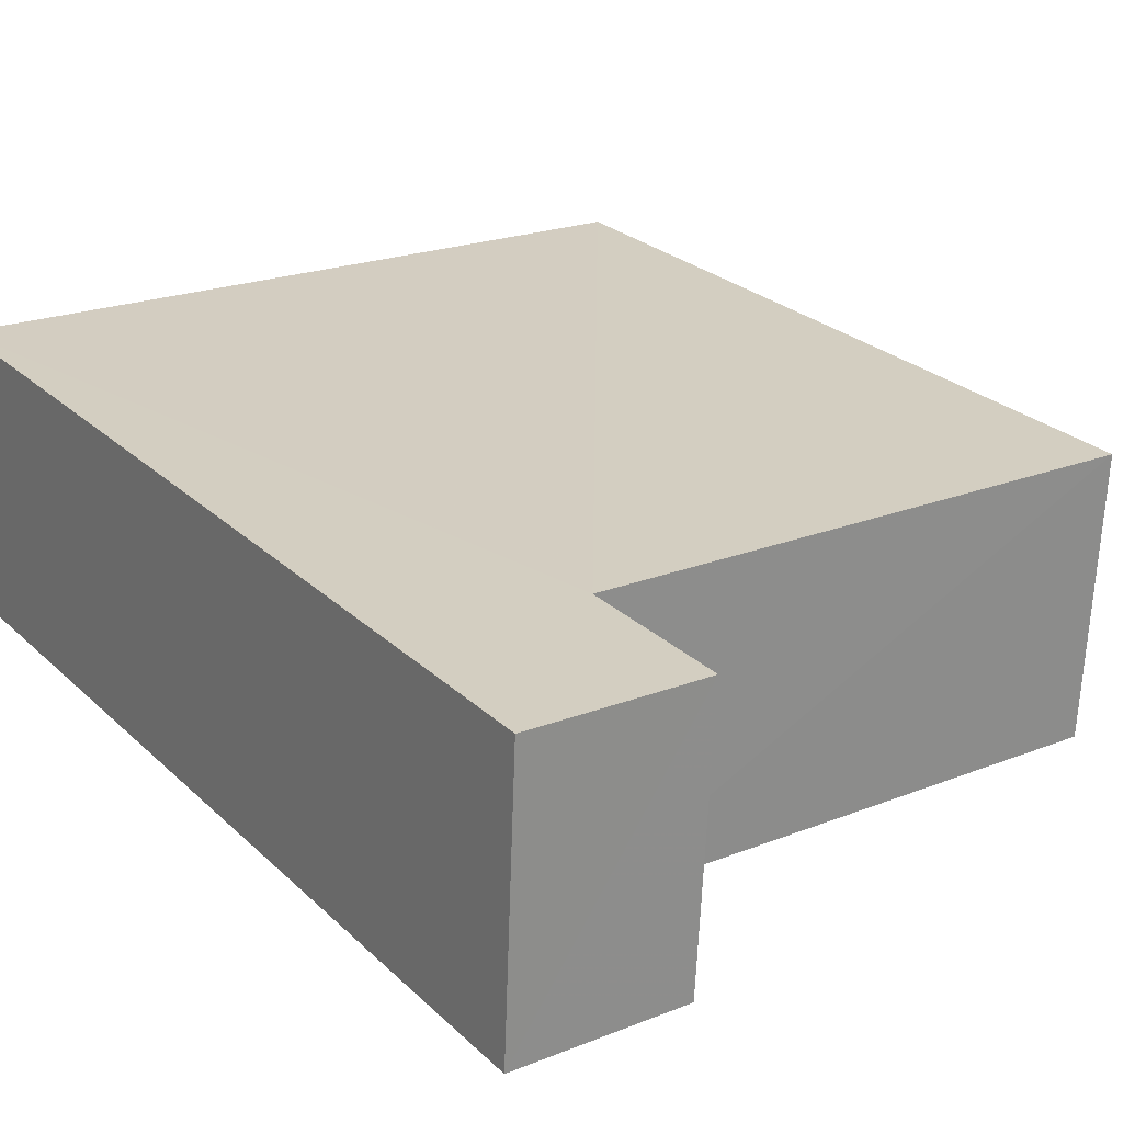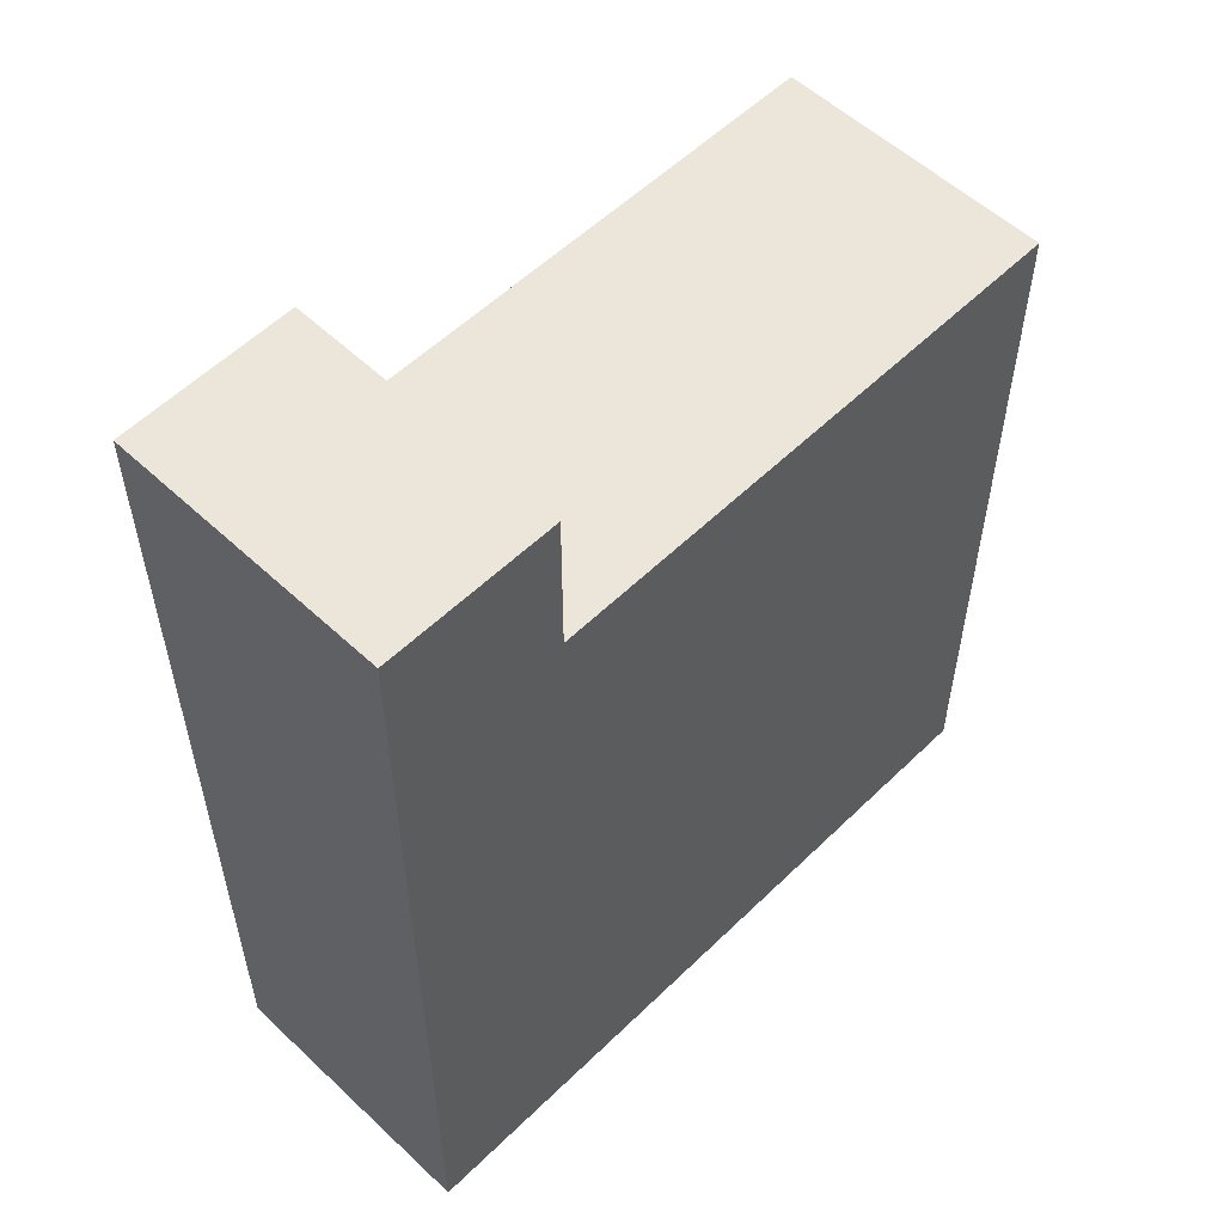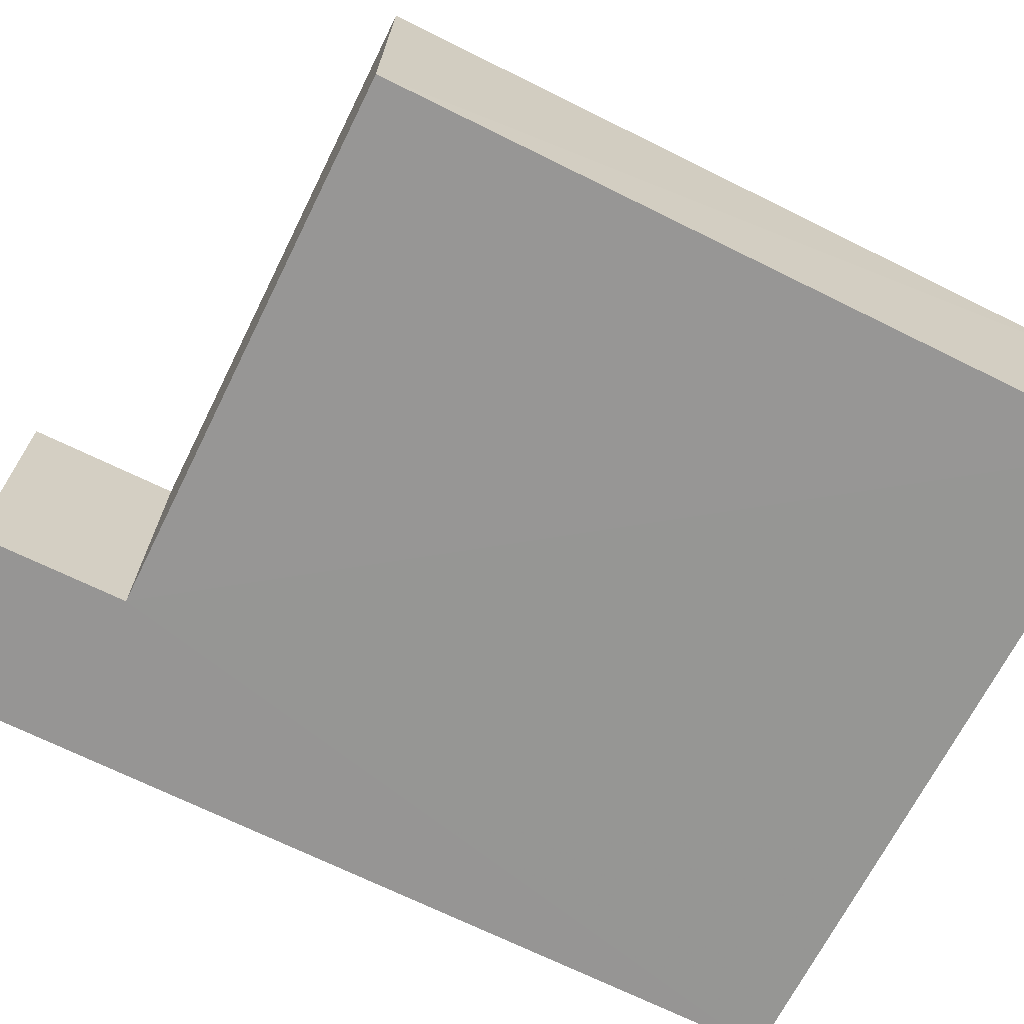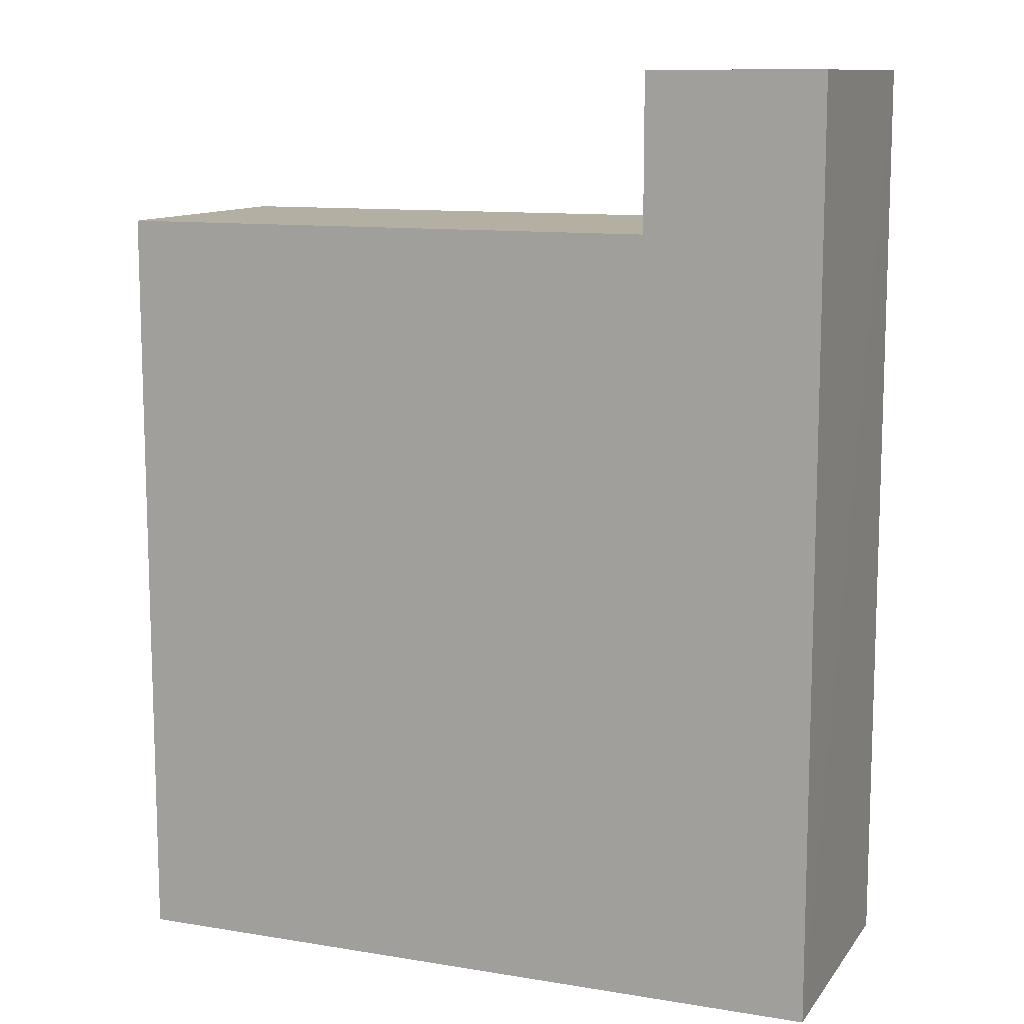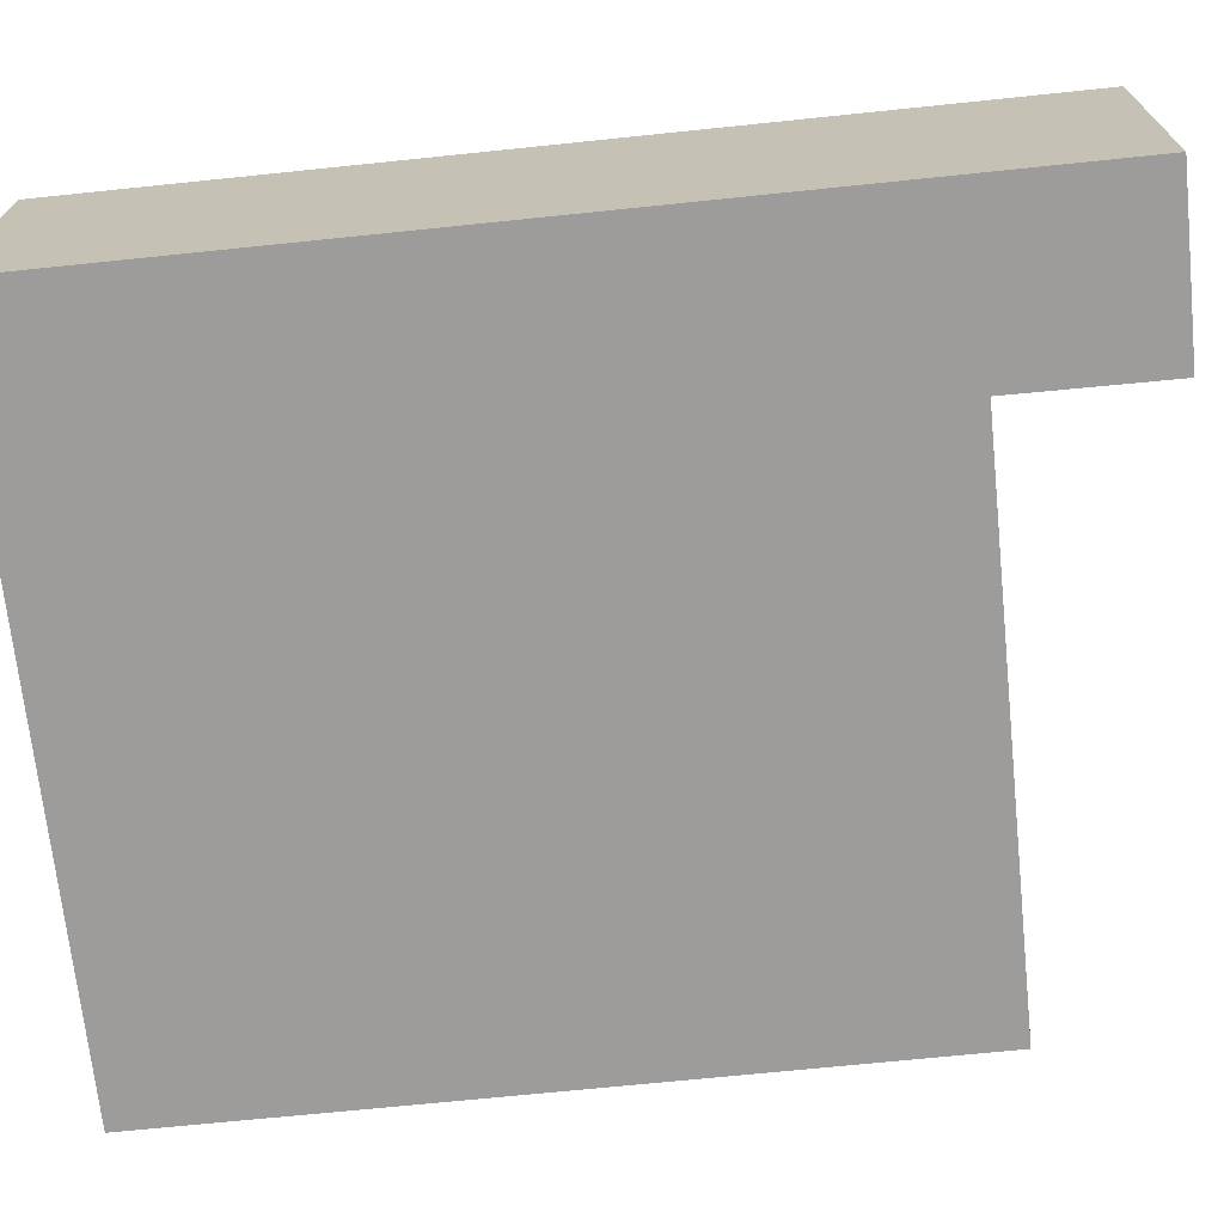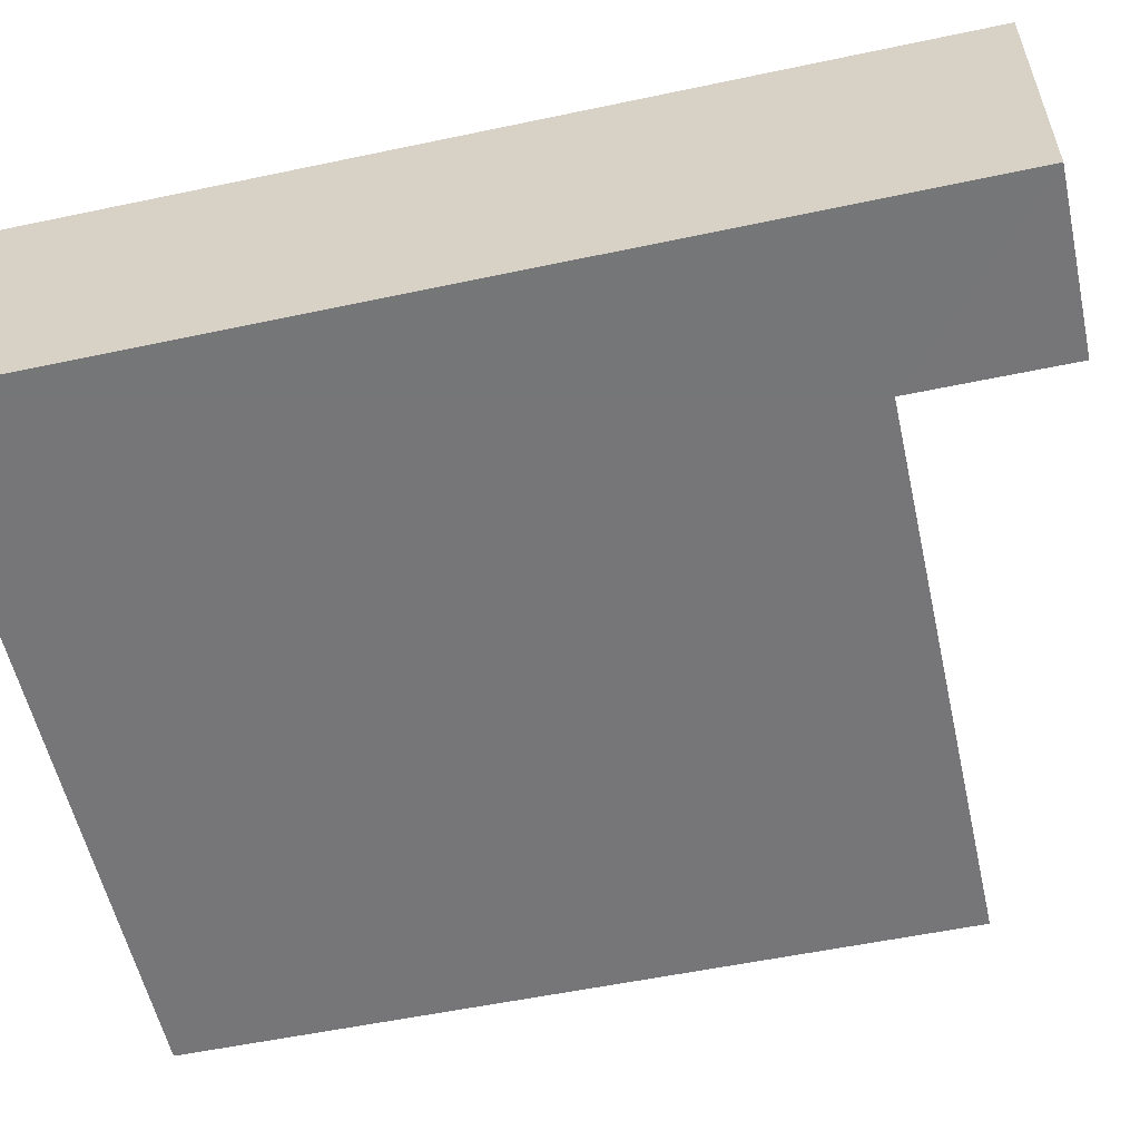
<metadata>
{"format":"obj","ext":"obj","renderer":"f3d","projection":"perspective","resolution":1024,"background":"white","views":[{"elev":26.0,"azim":-34.9,"up":"+Y"},{"elev":55.8,"azim":-48.0,"up":"+Z"},{"elev":-70.1,"azim":63.7,"up":"+Y"},{"elev":11.1,"azim":-160.5,"up":"+Z"},{"elev":-67.6,"azim":-84.0,"up":"+Y"},{"elev":-54.5,"azim":-77.4,"up":"+Y"}]}
</metadata>
<code>
v -3.729e+05 -1.056e+05 22.63
v -3.729e+05 -1.056e+05 22.64
v -3.729e+05 -1.056e+05 22.63
v -3.729e+05 -1.056e+05 22.64
v -3.729e+05 -1.056e+05 35.26
v -3.729e+05 -1.056e+05 35.26
v -3.729e+05 -1.056e+05 35.25
v -3.729e+05 -1.056e+05 35.25
v -3.729e+05 -1.056e+05 33.16
v -3.729e+05 -1.056e+05 33.16
v -3.729e+05 -1.056e+05 33.15
v -3.729e+05 -1.056e+05 33.15
f 1 2 3
f 1 4 2
f 5 6 7
f 8 5 7
f 9 10 11
f 12 9 11
f 12 7 6
f 9 12 6
f 10 4 1
f 11 10 1
f 5 3 2
f 5 8 3
f 4 9 2
f 2 9 5
f 4 10 9
f 5 9 6
f 11 1 12
f 7 12 8
f 8 12 3
f 12 1 3

</code>
